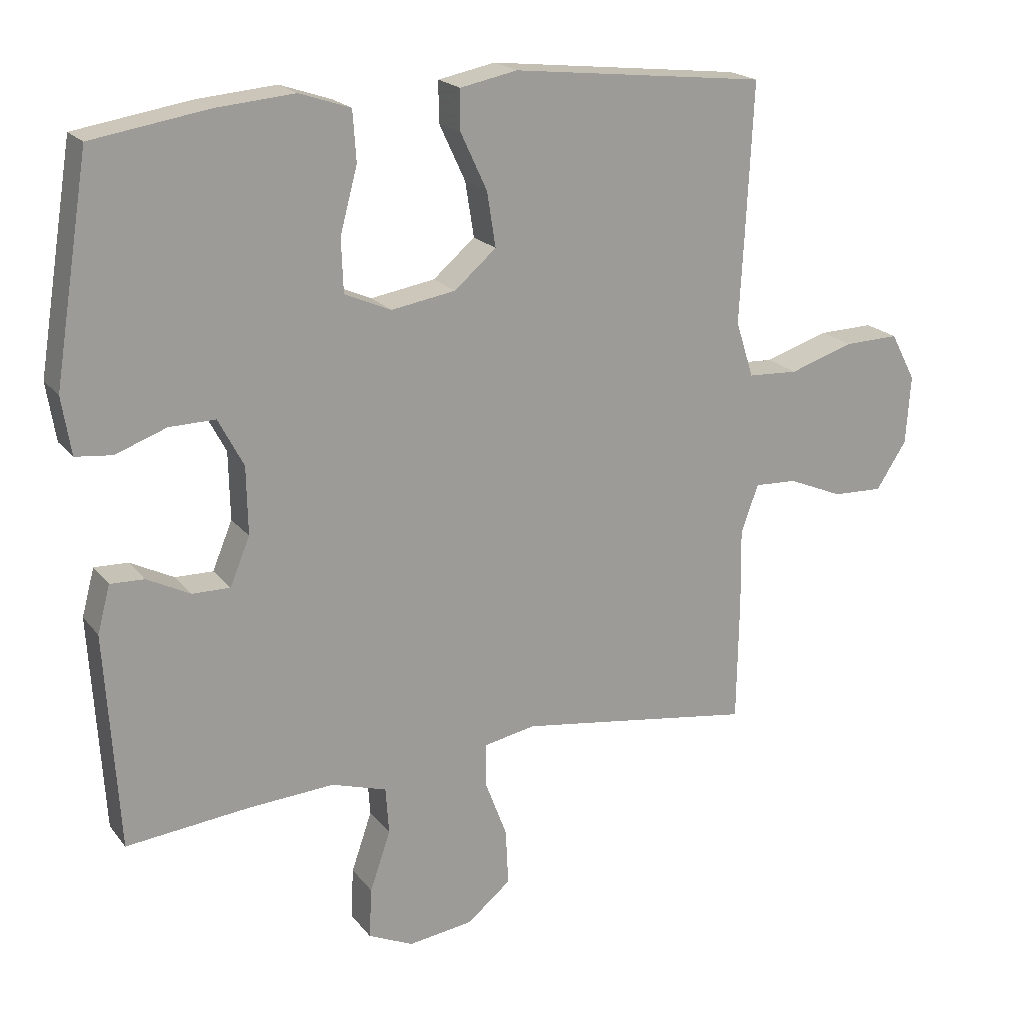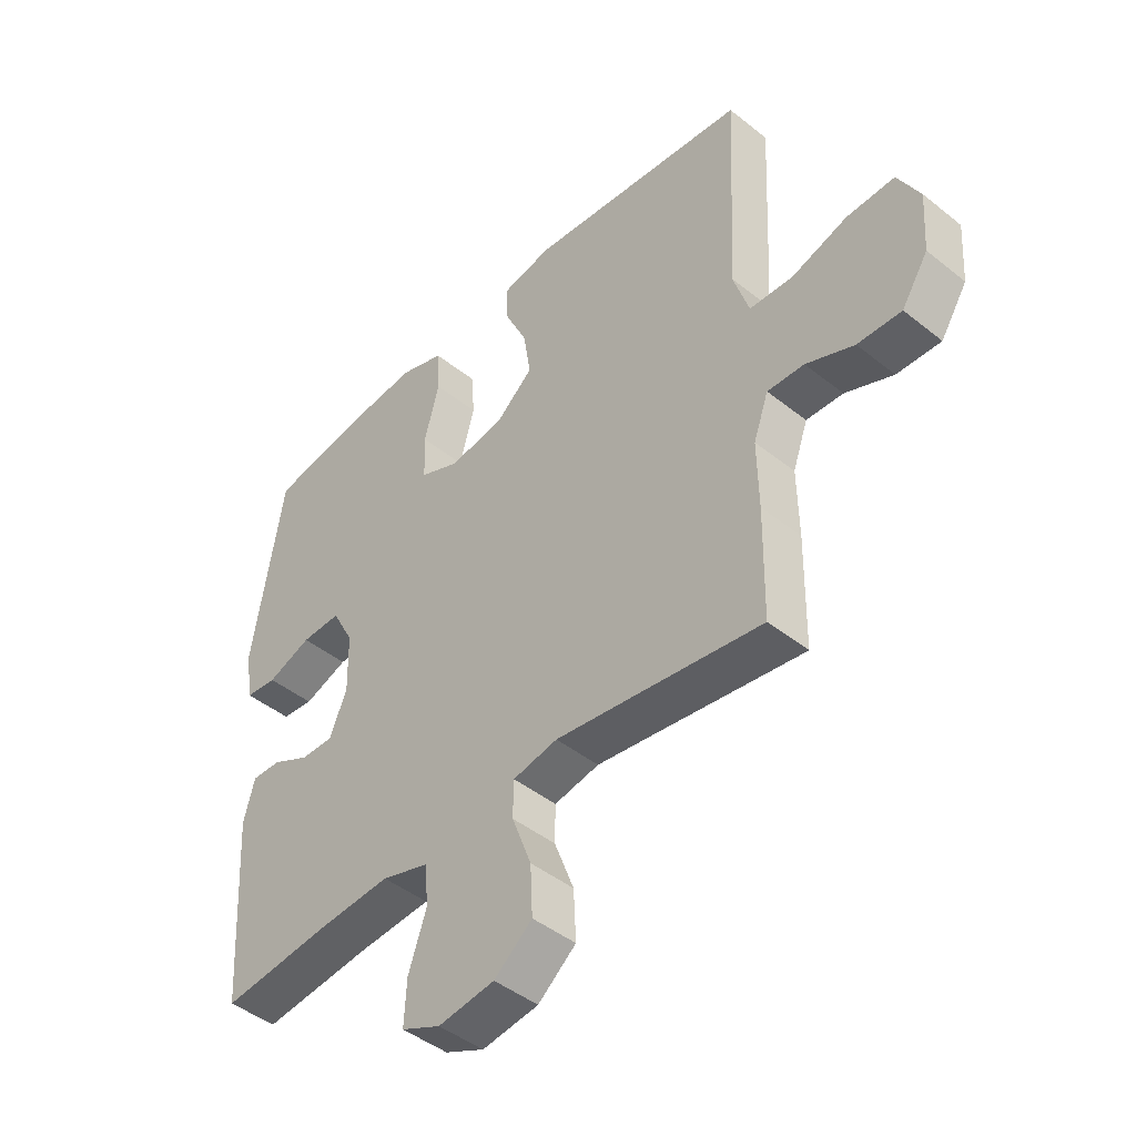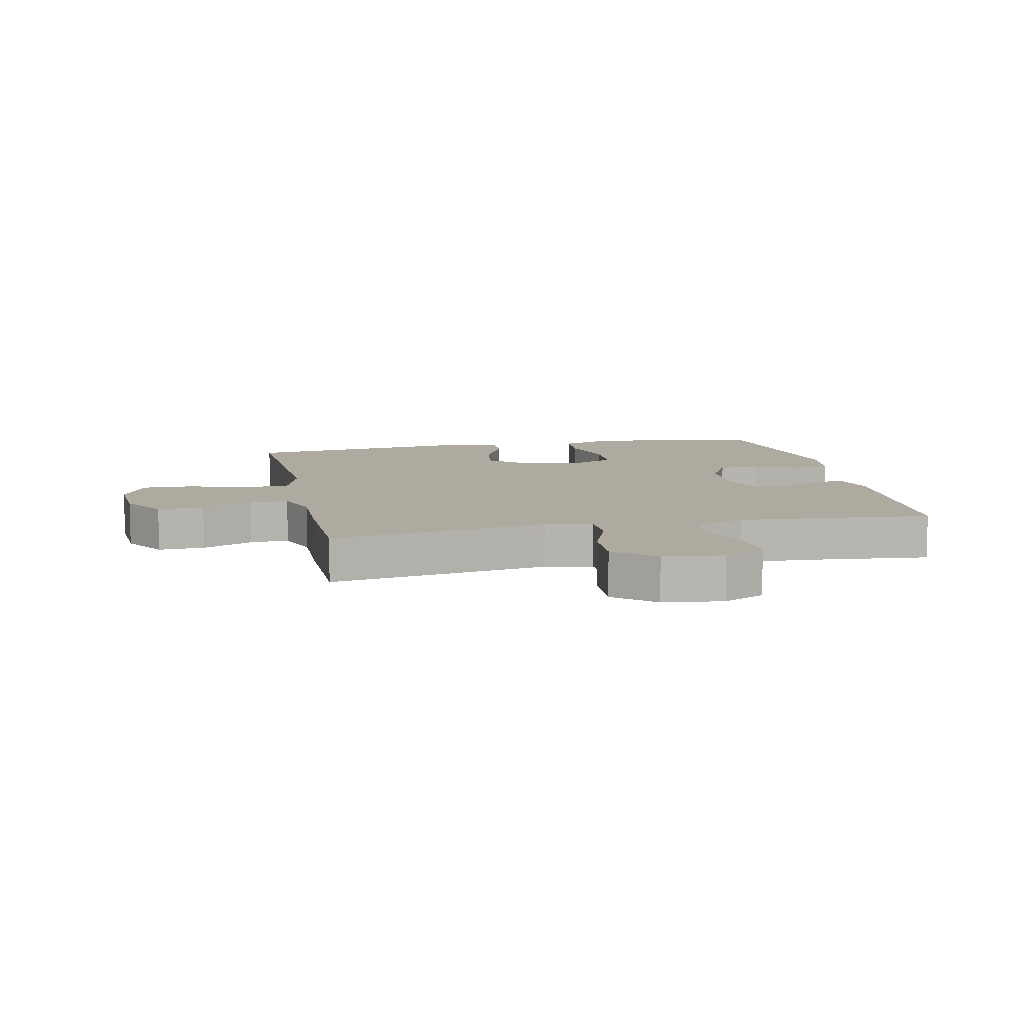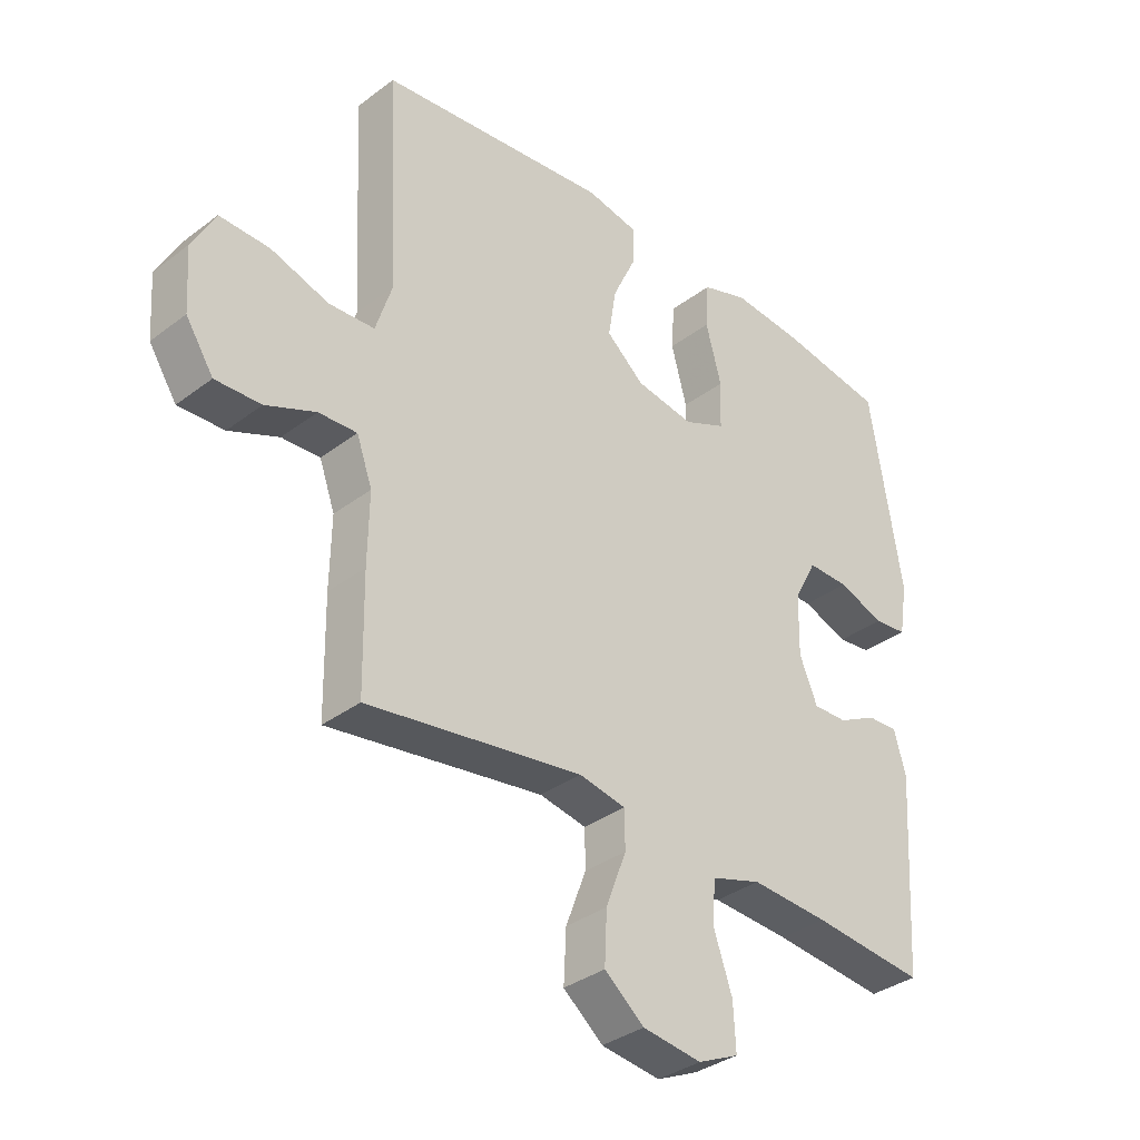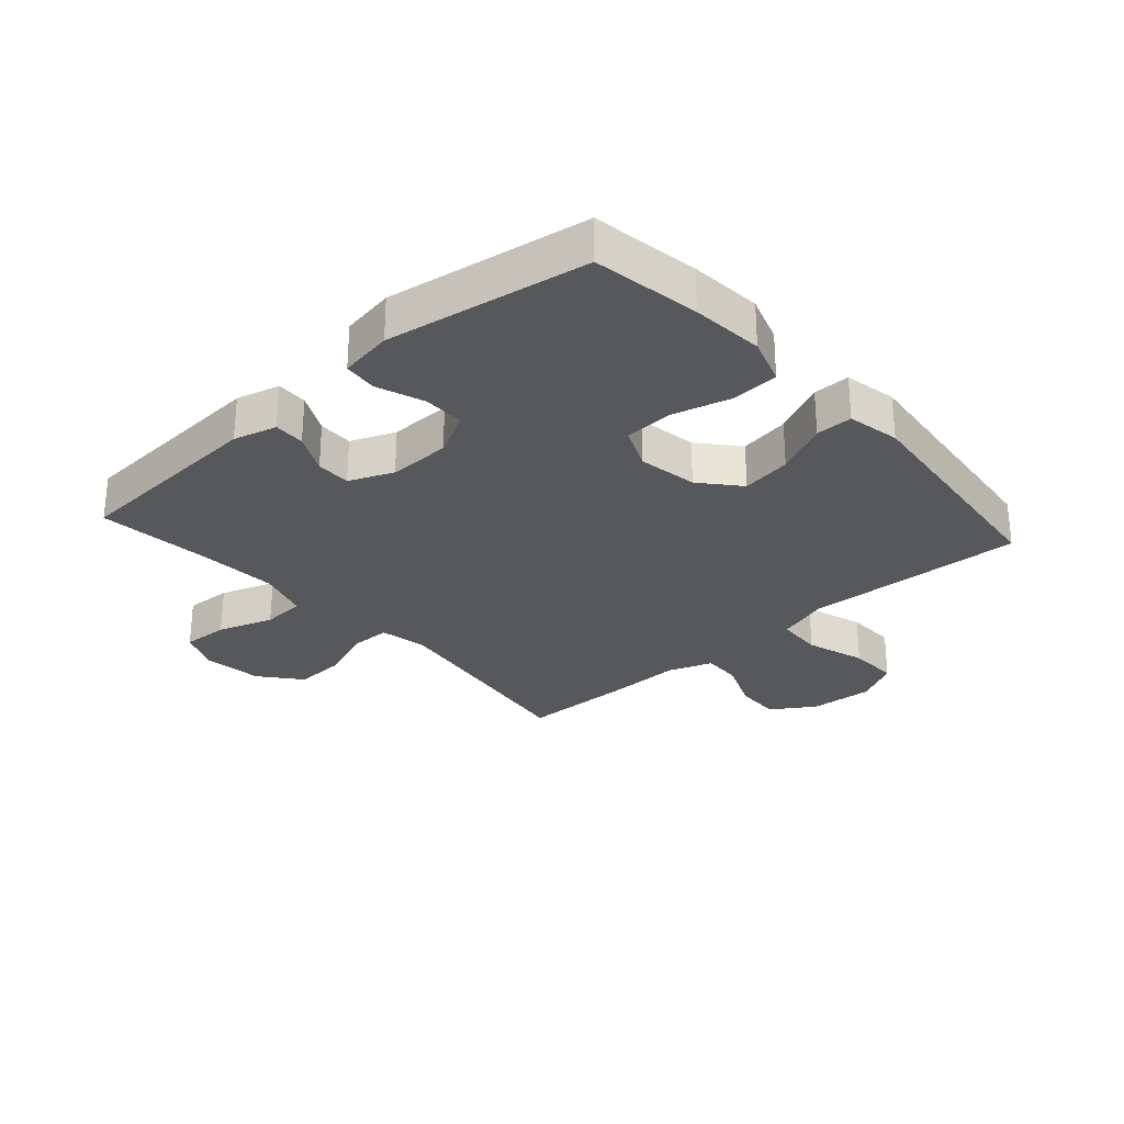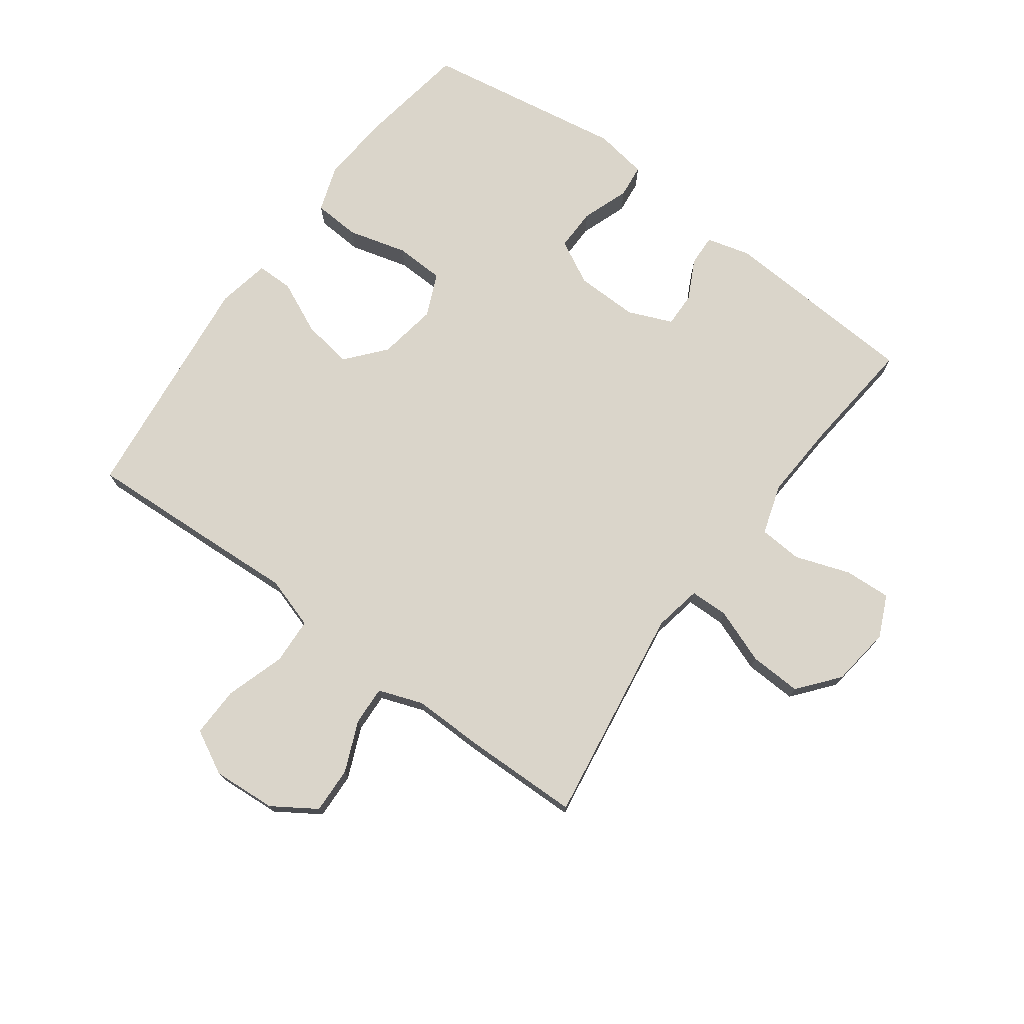
<metadata>
{"format":"obj","ext":"obj","renderer":"f3d","projection":"perspective","resolution":1024,"background":"white","views":[{"elev":19.9,"azim":-26.5,"up":"+Z"},{"elev":-45.1,"azim":47.3,"up":"+Z"},{"elev":9.5,"azim":168.0,"up":"+Y"},{"elev":-34.9,"azim":135.2,"up":"+Z"},{"elev":-28.3,"azim":-48.3,"up":"+Y"},{"elev":74.2,"azim":126.2,"up":"+Y"}]}
</metadata>
<code>
v 0.5 0.07 -0.5
v 0.265 0.07 -0.465
v 0.142 0.07 -0.447
v 0.064 0.07 -0.462
v 0.063 0.07 -0.525
v 0.097 0.07 -0.615
v 0.101 0.07 -0.7
v 0.035 0.07 -0.754
v -0.063 0.07 -0.767
v -0.131 0.07 -0.736
v -0.127 0.07 -0.66
v -0.096 0.07 -0.57
v -0.101 0.07 -0.499
v -0.184 0.07 -0.473
v -0.313 0.07 -0.481
v -0.5 0.07 -0.5
v -0.52 0.07 -0.174
v -0.501 0.07 -0.103
v -0.45 0.07 -0.105
v -0.385 0.07 -0.138
v -0.328 0.07 -0.139
v -0.298 0.07 -0.067
v -0.3 0.07 0.035
v -0.338 0.07 0.107
v -0.407 0.07 0.106
v -0.484 0.07 0.078
v -0.539 0.07 0.084
v -0.553 0.07 0.171
v -0.5 0.07 0.5
v -0.325 0.07 0.528
v -0.207 0.07 0.538
v -0.13 0.07 0.512
v -0.125 0.07 0.436
v -0.151 0.07 0.339
v -0.148 0.07 0.259
v -0.078 0.07 0.228
v 0.019 0.07 0.244
v 0.082 0.07 0.298
v 0.069 0.07 0.38
v 0.029 0.07 0.466
v 0.029 0.07 0.526
v 0.115 0.07 0.543
v 0.5 0.07 0.5
v 0.489 0.07 0.271
v 0.482 0.07 0.14
v 0.509 0.07 0.055
v 0.585 0.07 0.051
v 0.682 0.07 0.082
v 0.765 0.07 0.084
v 0.803 0.07 0.012
v 0.796 0.07 -0.092
v 0.75 0.07 -0.163
v 0.674 0.07 -0.16
v 0.591 0.07 -0.125
v 0.527 0.07 -0.122
v 0.501 0.07 -0.195
v 0.503 0.07 -0.312
v 0.5 0 -0.5
v 0.265 0 -0.465
v 0.142 0 -0.447
v 0.064 0 -0.462
v 0.063 0 -0.525
v 0.097 0 -0.615
v 0.101 0 -0.7
v 0.035 0 -0.754
v -0.063 0 -0.767
v -0.131 0 -0.736
v -0.127 0 -0.66
v -0.096 0 -0.57
v -0.101 0 -0.499
v -0.184 0 -0.473
v -0.313 0 -0.481
v -0.5 0 -0.5
v -0.52 0 -0.174
v -0.501 0 -0.103
v -0.45 0 -0.105
v -0.385 0 -0.138
v -0.328 0 -0.139
v -0.298 0 -0.067
v -0.3 0 0.035
v -0.338 0 0.107
v -0.407 0 0.106
v -0.484 0 0.078
v -0.539 0 0.084
v -0.553 0 0.171
v -0.5 0 0.5
v -0.325 0 0.528
v -0.207 0 0.538
v -0.13 0 0.512
v -0.125 0 0.436
v -0.151 0 0.339
v -0.148 0 0.259
v -0.078 0 0.228
v 0.019 0 0.244
v 0.082 0 0.298
v 0.069 0 0.38
v 0.029 0 0.466
v 0.029 0 0.526
v 0.115 0 0.543
v 0.5 0 0.5
v 0.489 0 0.271
v 0.482 0 0.14
v 0.509 0 0.055
v 0.585 0 0.051
v 0.682 0 0.082
v 0.765 0 0.084
v 0.803 0 0.012
v 0.796 0 -0.092
v 0.75 0 -0.163
v 0.674 0 -0.16
v 0.591 0 -0.125
v 0.527 0 -0.122
v 0.501 0 -0.195
v 0.503 0 -0.312
f 56 57 1 2
f 55 56 2 3
f 52 53 54
f 51 52 54
f 50 51 54
f 49 50 54
f 48 49 54
f 47 48 54
f 46 47 54 55
f 55 3 4
f 46 55 4
f 45 46 4
f 43 44 45
f 42 43 45
f 41 42 45
f 40 41 45
f 39 40 45
f 38 39 45
f 37 38 45 4
f 32 33 34
f 31 32 34
f 30 31 34
f 29 30 34
f 28 29 34
f 27 28 34
f 26 27 34
f 25 26 34
f 24 25 34 35
f 23 24 35 36
f 18 19 20
f 17 18 20
f 16 17 20
f 15 16 20
f 14 15 20 21
f 13 14 21 22
f 10 11 12
f 9 10 12
f 8 9 12
f 7 8 12
f 6 7 12
f 5 6 12
f 5 12 13
f 23 36 37
f 22 23 37
f 13 22 37
f 5 13 37
f 4 5 37
f 59 58 114 113
f 60 59 113 112
f 111 110 109
f 111 109 108
f 111 108 107
f 111 107 106
f 111 106 105
f 111 105 104
f 112 111 104 103
f 61 60 112
f 61 112 103
f 61 103 102
f 102 101 100
f 102 100 99
f 102 99 98
f 102 98 97
f 102 97 96
f 102 96 95
f 61 102 95 94
f 91 90 89
f 91 89 88
f 91 88 87
f 91 87 86
f 91 86 85
f 91 85 84
f 91 84 83
f 91 83 82
f 92 91 82 81
f 93 92 81 80
f 77 76 75
f 77 75 74
f 77 74 73
f 77 73 72
f 78 77 72 71
f 79 78 71 70
f 69 68 67
f 69 67 66
f 69 66 65
f 69 65 64
f 69 64 63
f 69 63 62
f 70 69 62
f 94 93 80
f 94 80 79
f 94 79 70
f 94 70 62
f 94 62 61
f 1 58 59 2
f 2 59 60 3
f 3 60 61 4
f 4 61 62 5
f 5 62 63 6
f 6 63 64 7
f 7 64 65 8
f 8 65 66 9
f 9 66 67 10
f 10 67 68 11
f 11 68 69 12
f 12 69 70 13
f 13 70 71 14
f 14 71 72 15
f 15 72 73 16
f 16 73 74 17
f 17 74 75 18
f 18 75 76 19
f 19 76 77 20
f 20 77 78 21
f 21 78 79 22
f 22 79 80 23
f 23 80 81 24
f 24 81 82 25
f 25 82 83 26
f 26 83 84 27
f 27 84 85 28
f 28 85 86 29
f 29 86 87 30
f 30 87 88 31
f 31 88 89 32
f 32 89 90 33
f 33 90 91 34
f 34 91 92 35
f 35 92 93 36
f 36 93 94 37
f 37 94 95 38
f 38 95 96 39
f 39 96 97 40
f 40 97 98 41
f 41 98 99 42
f 42 99 100 43
f 43 100 101 44
f 44 101 102 45
f 45 102 103 46
f 46 103 104 47
f 47 104 105 48
f 48 105 106 49
f 49 106 107 50
f 50 107 108 51
f 51 108 109 52
f 52 109 110 53
f 53 110 111 54
f 54 111 112 55
f 55 112 113 56
f 56 113 114 57
f 57 114 58 1

</code>
